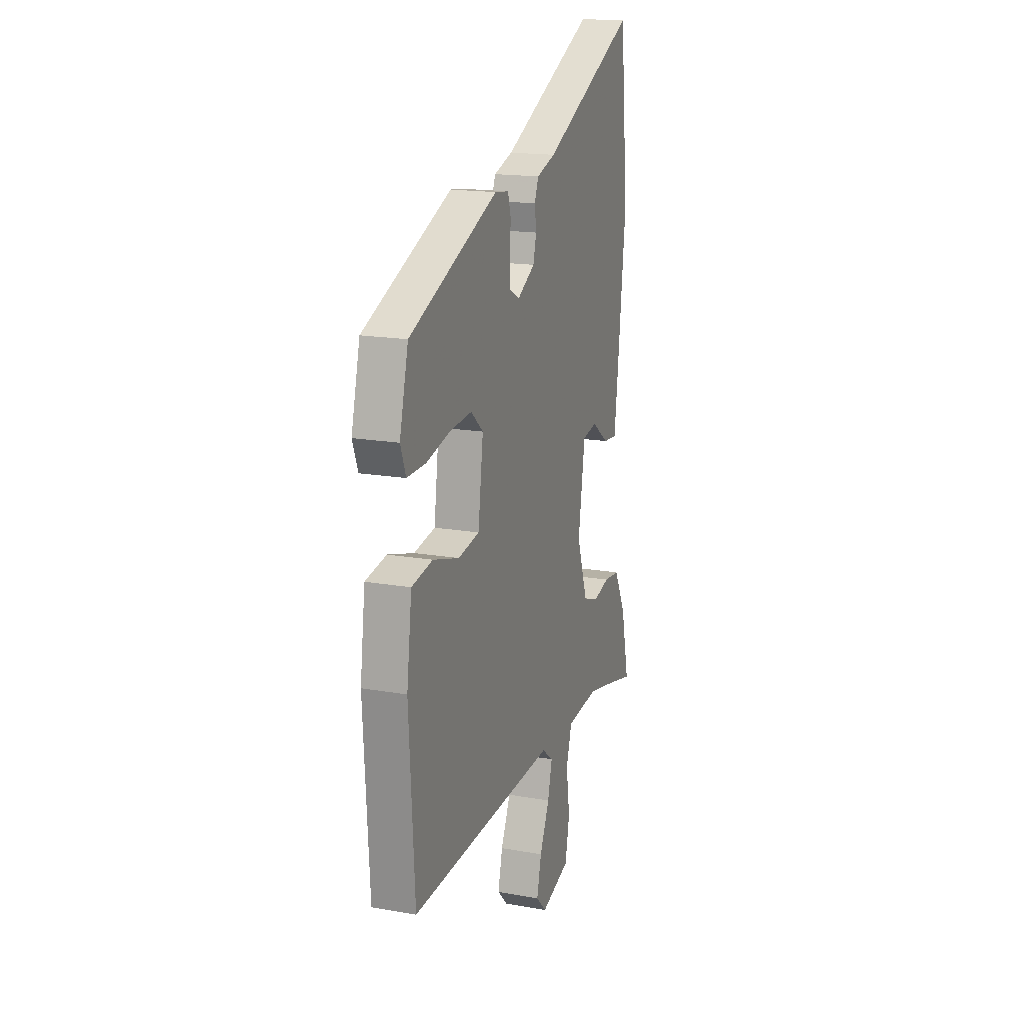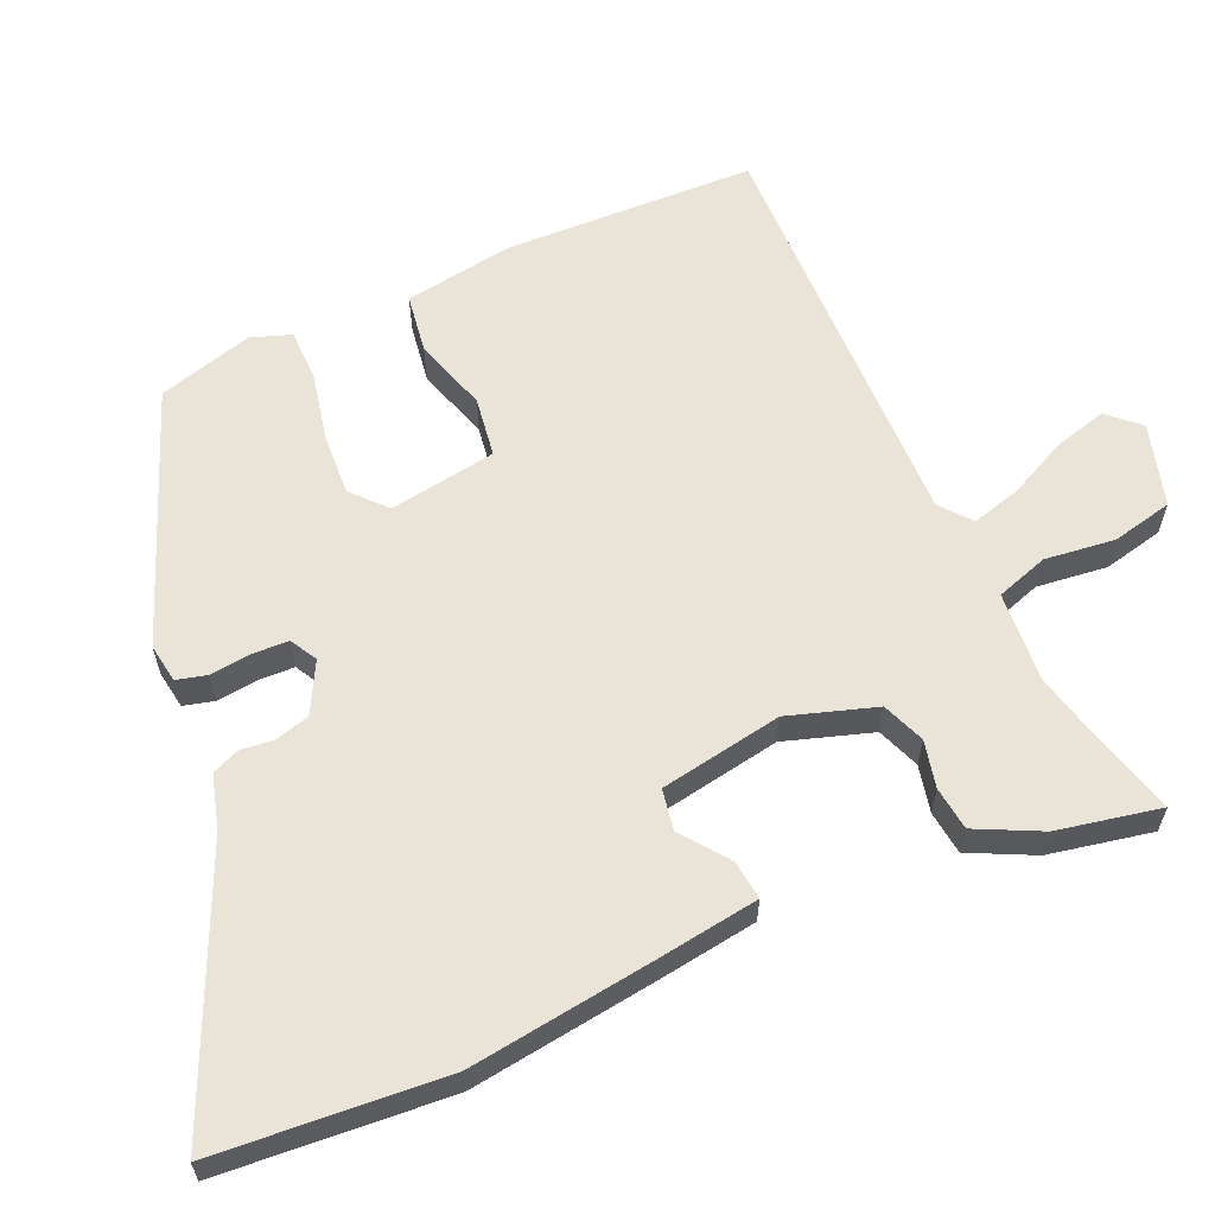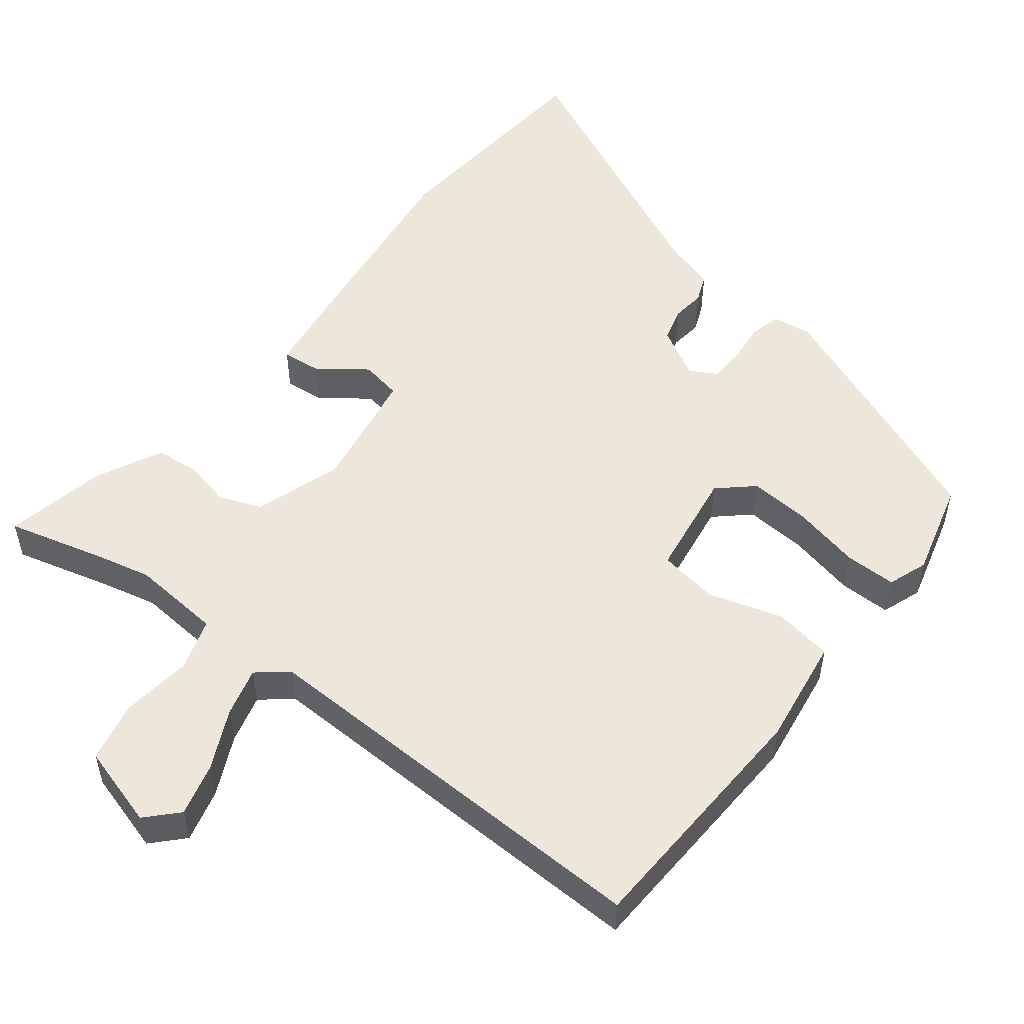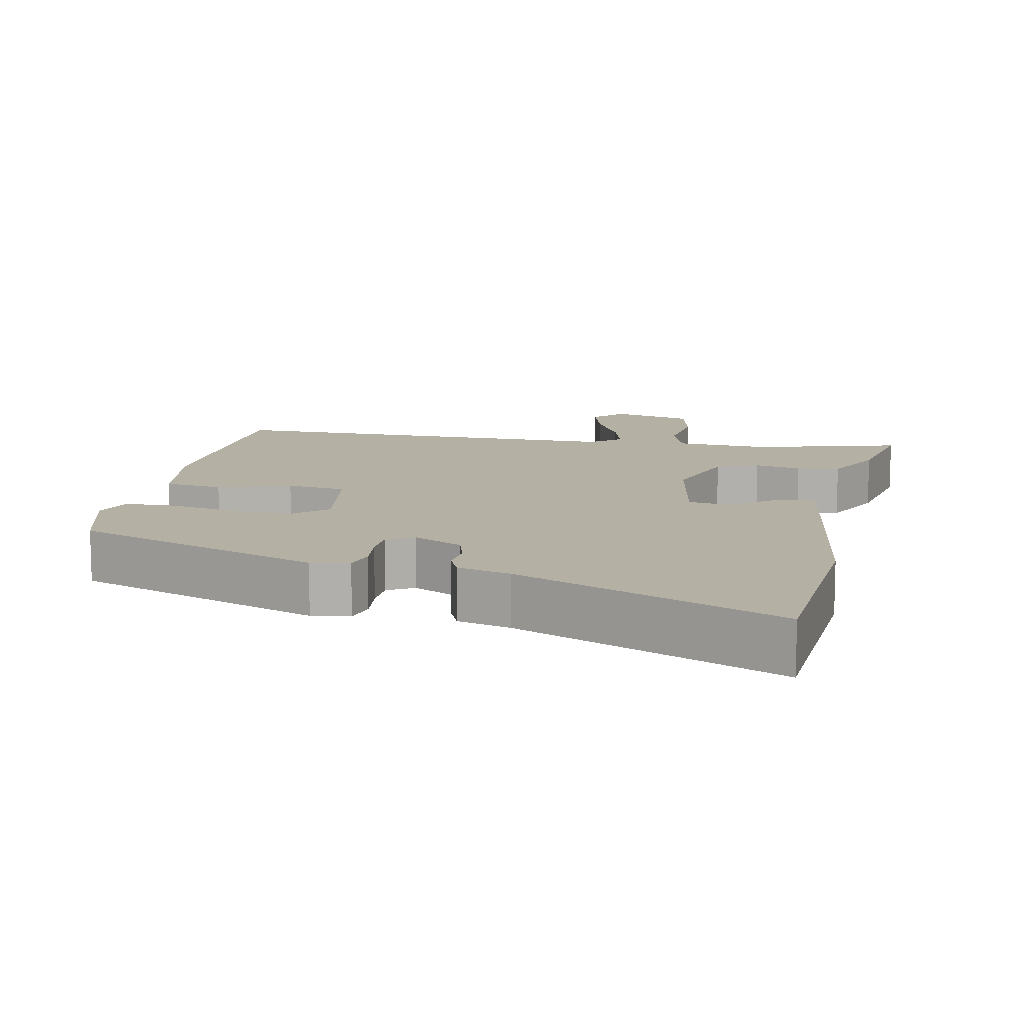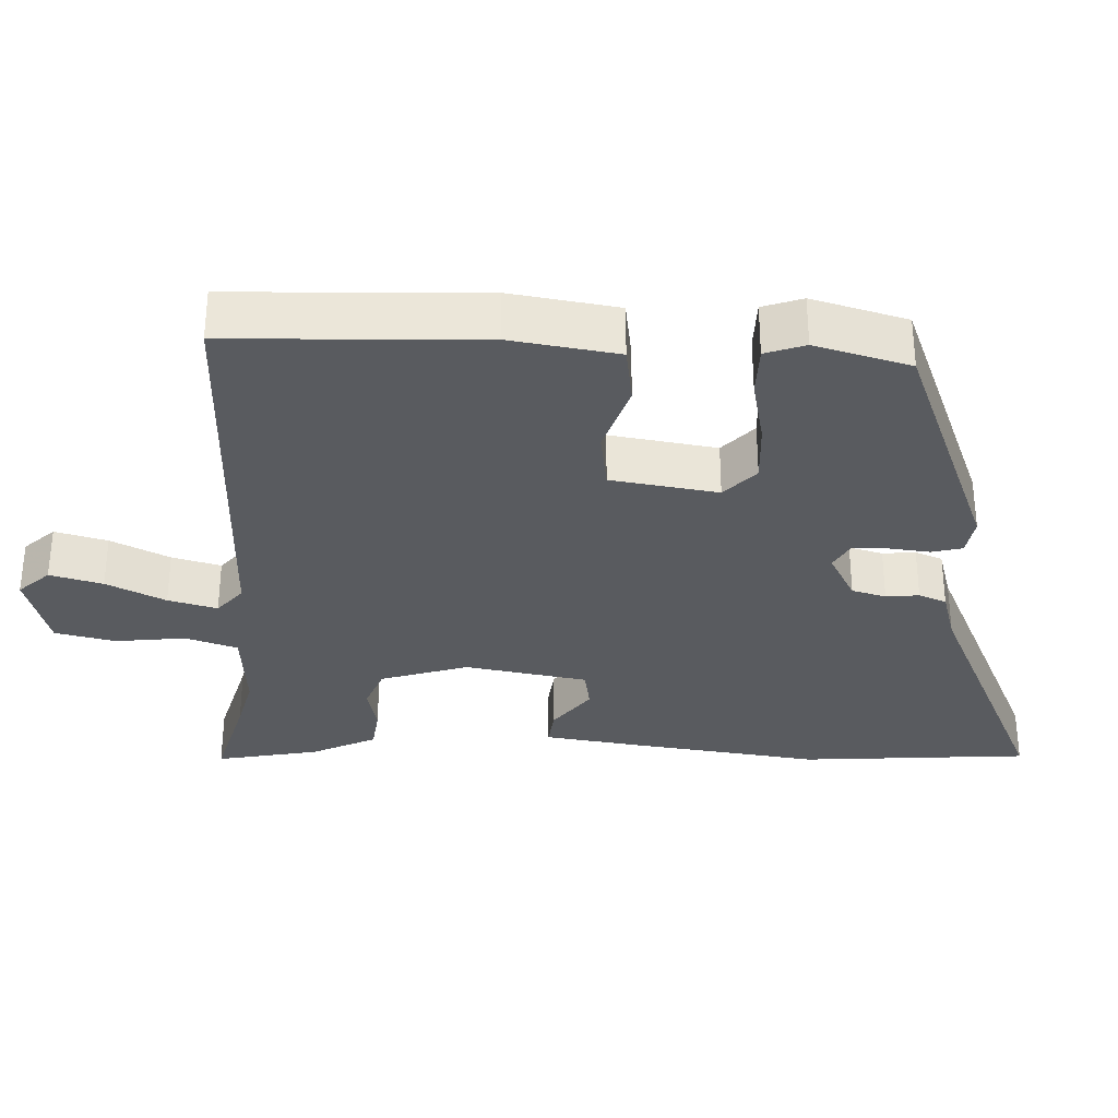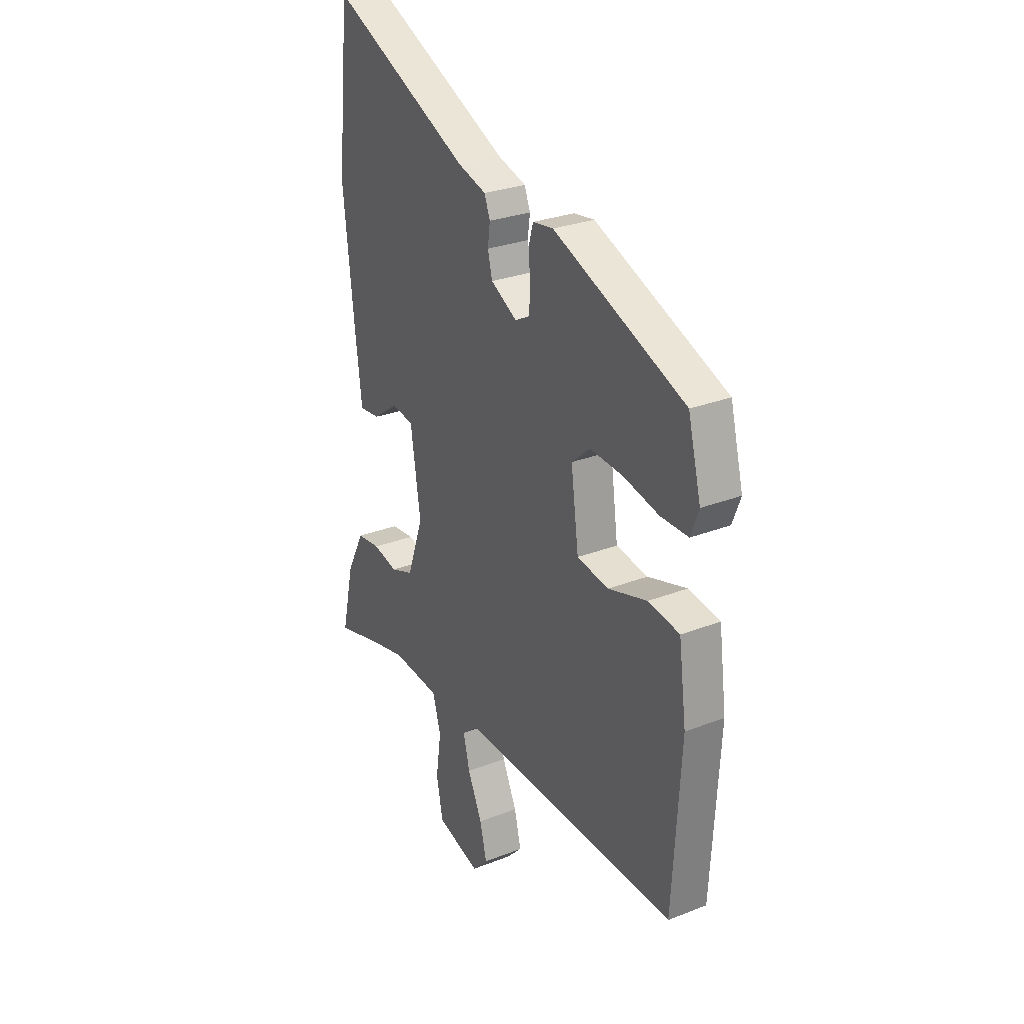
<metadata>
{"format":"obj","ext":"obj","renderer":"f3d","projection":"perspective","resolution":1024,"background":"white","views":[{"elev":17.3,"azim":-70.6,"up":"+Z"},{"elev":61.0,"azim":64.8,"up":"+Y"},{"elev":52.7,"azim":-142.9,"up":"+Y"},{"elev":11.4,"azim":9.8,"up":"+Y"},{"elev":-32.2,"azim":-93.7,"up":"+Y"},{"elev":27.6,"azim":-121.0,"up":"+Z"}]}
</metadata>
<code>
v 0.48 0.07 0.699
v 0.512 0.07 0.38
v 0.483 0.07 0.118
v 0.466 0.07 -0.022
v 0.412 0.07 -0.017
v 0.345 0.07 0.031
v 0.288 0.07 0.02
v 0.262 0.07 -0.152
v 0.304 0.07 -0.273
v 0.364 0.07 -0.295
v 0.429 0.07 -0.279
v 0.49 0.07 -0.285
v 0.536 0.07 -0.374
v 0.568 0.07 -0.517
v 0.432 0.07 -0.483
v 0.354 0.07 -0.466
v 0.228 0.07 -0.478
v 0.206 0.07 -0.551
v 0.22 0.07 -0.649
v 0.203 0.07 -0.734
v 0.089 0.07 -0.769
v 0.048 0.07 -0.727
v 0.066 0.07 -0.653
v 0.104 0.07 -0.57
v 0.121 0.07 -0.501
v 0.078 0.07 -0.467
v -0.498 0.07 -0.489
v -0.519 0.07 -0.139
v -0.499 0.07 0.012
v -0.417 0.07 0.026
v -0.314 0.07 -0.004
v -0.231 0.07 0.01
v -0.211 0.07 0.16
v -0.259 0.07 0.202
v -0.345 0.07 0.195
v -0.439 0.07 0.173
v -0.511 0.07 0.172
v -0.532 0.07 0.227
v -0.498 0.07 0.361
v -0.153 0.07 0.505
v -0.099 0.07 0.498
v -0.087 0.07 0.456
v -0.092 0.07 0.398
v -0.089 0.07 0.348
v -0.051 0.07 0.328
v 0.018 0.07 0.367
v 0.03 0.07 0.415
v 0.024 0.07 0.461
v 0.039 0.07 0.5
v 0.113 0.07 0.523
v 0.48 0 0.699
v 0.512 0 0.38
v 0.483 0 0.118
v 0.466 0 -0.022
v 0.412 0 -0.017
v 0.345 0 0.031
v 0.288 0 0.02
v 0.262 0 -0.152
v 0.304 0 -0.273
v 0.364 0 -0.295
v 0.429 0 -0.279
v 0.49 0 -0.285
v 0.536 0 -0.374
v 0.568 0 -0.517
v 0.432 0 -0.483
v 0.354 0 -0.466
v 0.228 0 -0.478
v 0.206 0 -0.551
v 0.22 0 -0.649
v 0.203 0 -0.734
v 0.089 0 -0.769
v 0.048 0 -0.727
v 0.066 0 -0.653
v 0.104 0 -0.57
v 0.121 0 -0.501
v 0.078 0 -0.467
v -0.498 0 -0.489
v -0.519 0 -0.139
v -0.499 0 0.012
v -0.417 0 0.026
v -0.314 0 -0.004
v -0.231 0 0.01
v -0.211 0 0.16
v -0.259 0 0.202
v -0.345 0 0.195
v -0.439 0 0.173
v -0.511 0 0.172
v -0.532 0 0.227
v -0.498 0 0.361
v -0.153 0 0.505
v -0.099 0 0.498
v -0.087 0 0.456
v -0.092 0 0.398
v -0.089 0 0.348
v -0.051 0 0.328
v 0.018 0 0.367
v 0.03 0 0.415
v 0.024 0 0.461
v 0.039 0 0.5
v 0.113 0 0.523
f 47 48 49 50
f 4 5 6
f 3 4 6
f 2 3 6
f 1 2 6
f 50 1 6
f 47 50 6
f 46 47 6
f 45 46 6 7
f 44 45 7 8
f 41 42 43
f 40 41 43
f 39 40 43
f 38 39 43
f 37 38 43
f 36 37 43
f 35 36 43
f 34 35 43 44
f 44 8 9
f 34 44 9
f 33 34 9
f 29 30 31
f 28 29 31
f 27 28 31
f 26 27 31
f 25 26 31 32
f 22 23 24
f 21 22 24
f 20 21 24
f 19 20 24
f 18 19 24
f 17 18 24 25
f 13 14 15
f 12 13 15
f 11 12 15
f 10 11 15
f 9 10 15 16
f 32 33 9
f 25 32 9
f 17 25 9
f 9 16 17
f 100 99 98 97
f 56 55 54
f 56 54 53
f 56 53 52
f 56 52 51
f 56 51 100
f 56 100 97
f 56 97 96
f 57 56 96 95
f 58 57 95 94
f 93 92 91
f 93 91 90
f 93 90 89
f 93 89 88
f 93 88 87
f 93 87 86
f 93 86 85
f 94 93 85 84
f 59 58 94
f 59 94 84
f 59 84 83
f 81 80 79
f 81 79 78
f 81 78 77
f 81 77 76
f 82 81 76 75
f 74 73 72
f 74 72 71
f 74 71 70
f 74 70 69
f 74 69 68
f 75 74 68 67
f 65 64 63
f 65 63 62
f 65 62 61
f 65 61 60
f 66 65 60 59
f 59 83 82
f 59 82 75
f 59 75 67
f 67 66 59
f 1 51 52 2
f 2 52 53 3
f 3 53 54 4
f 4 54 55 5
f 5 55 56 6
f 6 56 57 7
f 7 57 58 8
f 8 58 59 9
f 9 59 60 10
f 10 60 61 11
f 11 61 62 12
f 12 62 63 13
f 13 63 64 14
f 14 64 65 15
f 15 65 66 16
f 16 66 67 17
f 17 67 68 18
f 18 68 69 19
f 19 69 70 20
f 20 70 71 21
f 21 71 72 22
f 22 72 73 23
f 23 73 74 24
f 24 74 75 25
f 25 75 76 26
f 26 76 77 27
f 27 77 78 28
f 28 78 79 29
f 29 79 80 30
f 30 80 81 31
f 31 81 82 32
f 32 82 83 33
f 33 83 84 34
f 34 84 85 35
f 35 85 86 36
f 36 86 87 37
f 37 87 88 38
f 38 88 89 39
f 39 89 90 40
f 40 90 91 41
f 41 91 92 42
f 42 92 93 43
f 43 93 94 44
f 44 94 95 45
f 45 95 96 46
f 46 96 97 47
f 47 97 98 48
f 48 98 99 49
f 49 99 100 50
f 50 100 51 1

</code>
